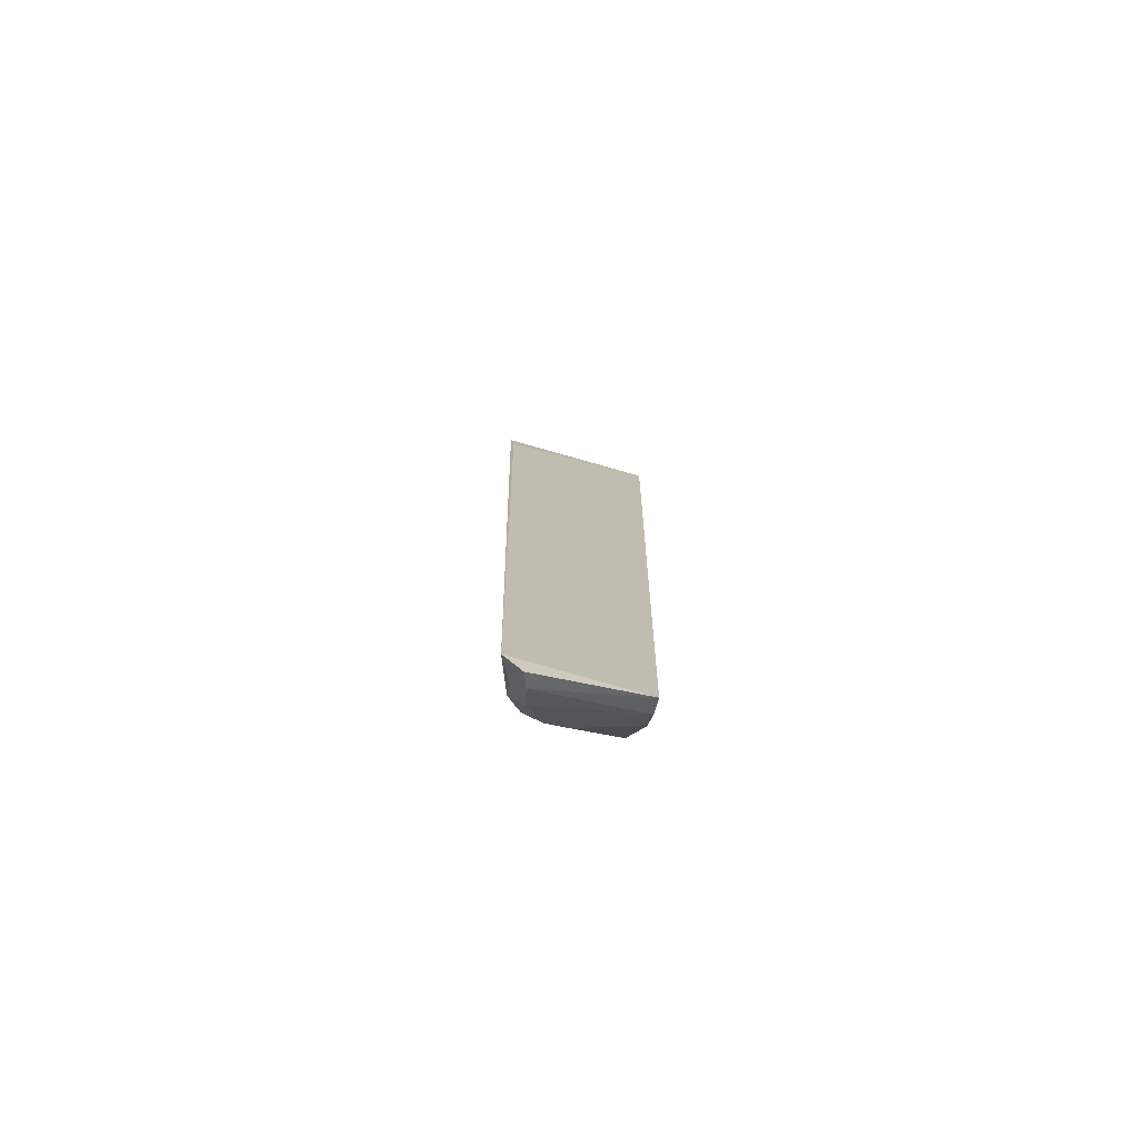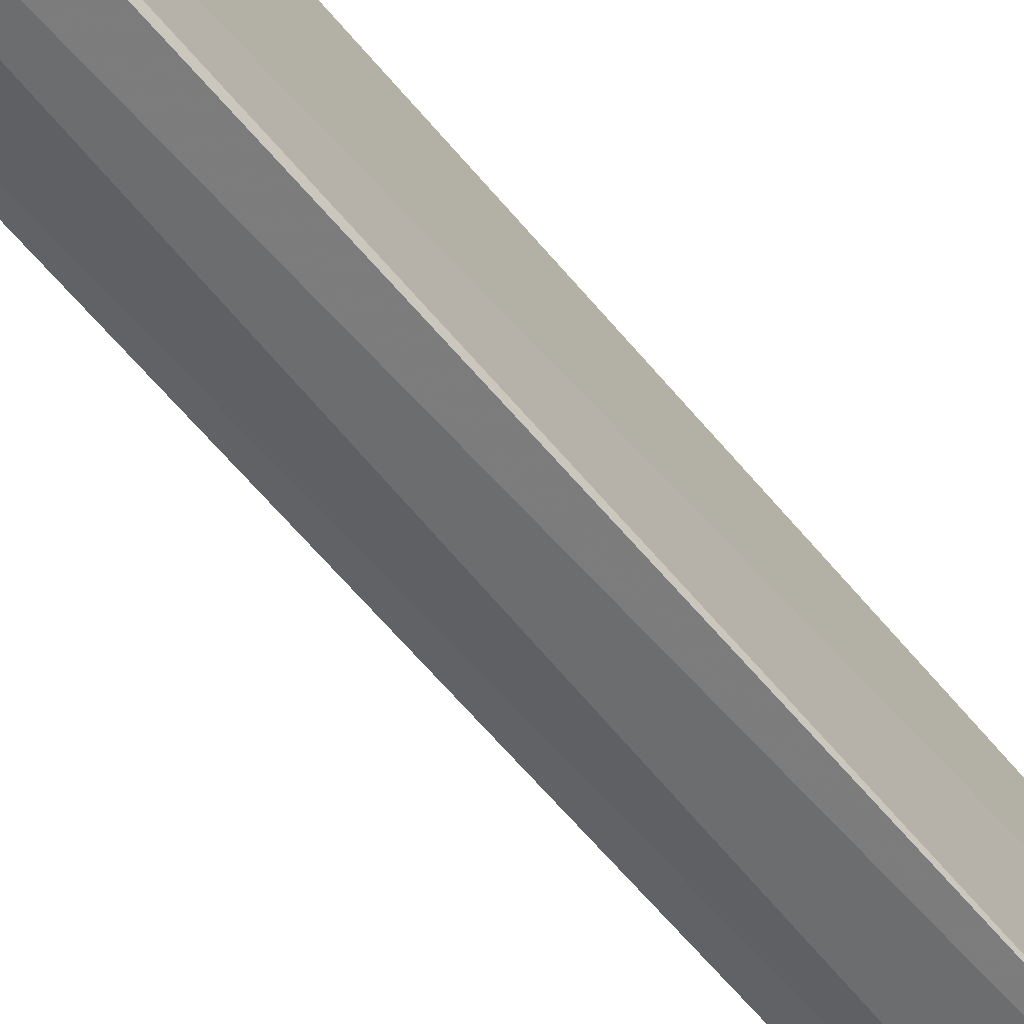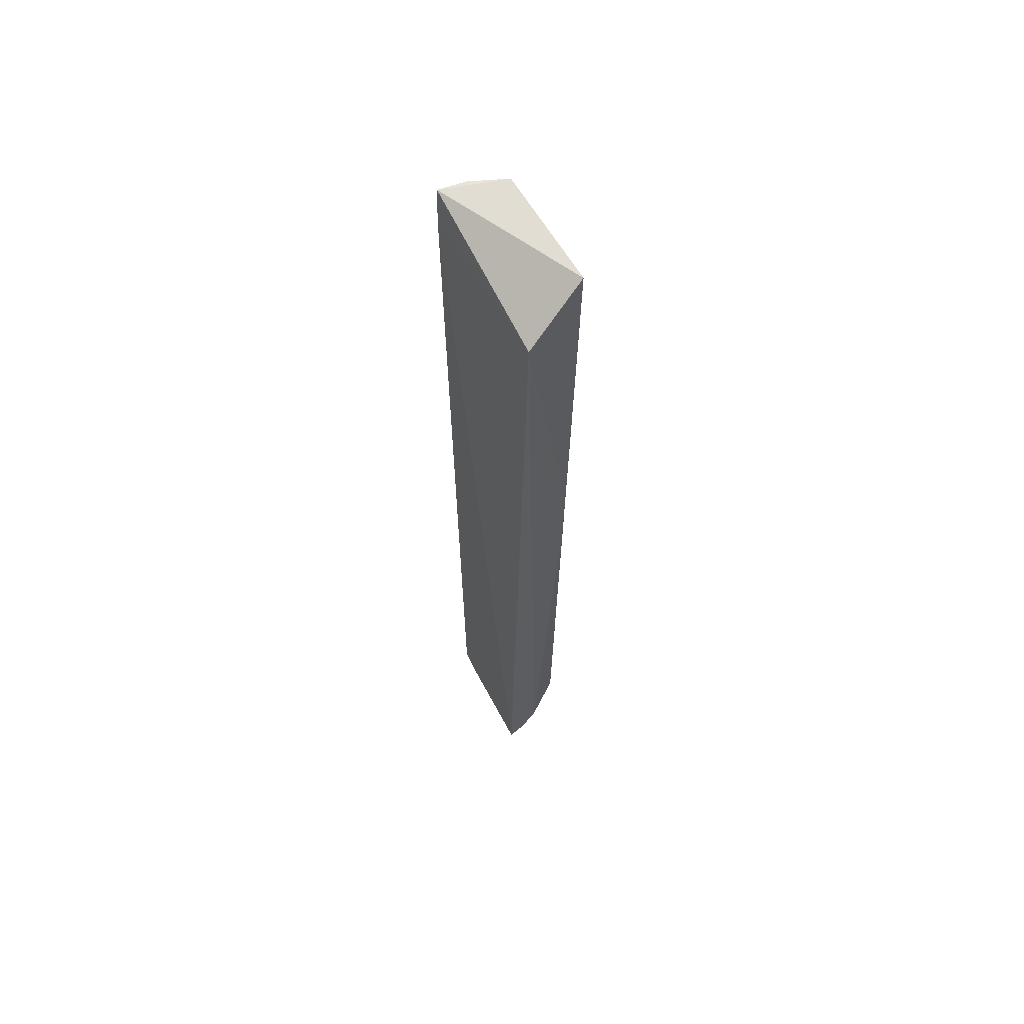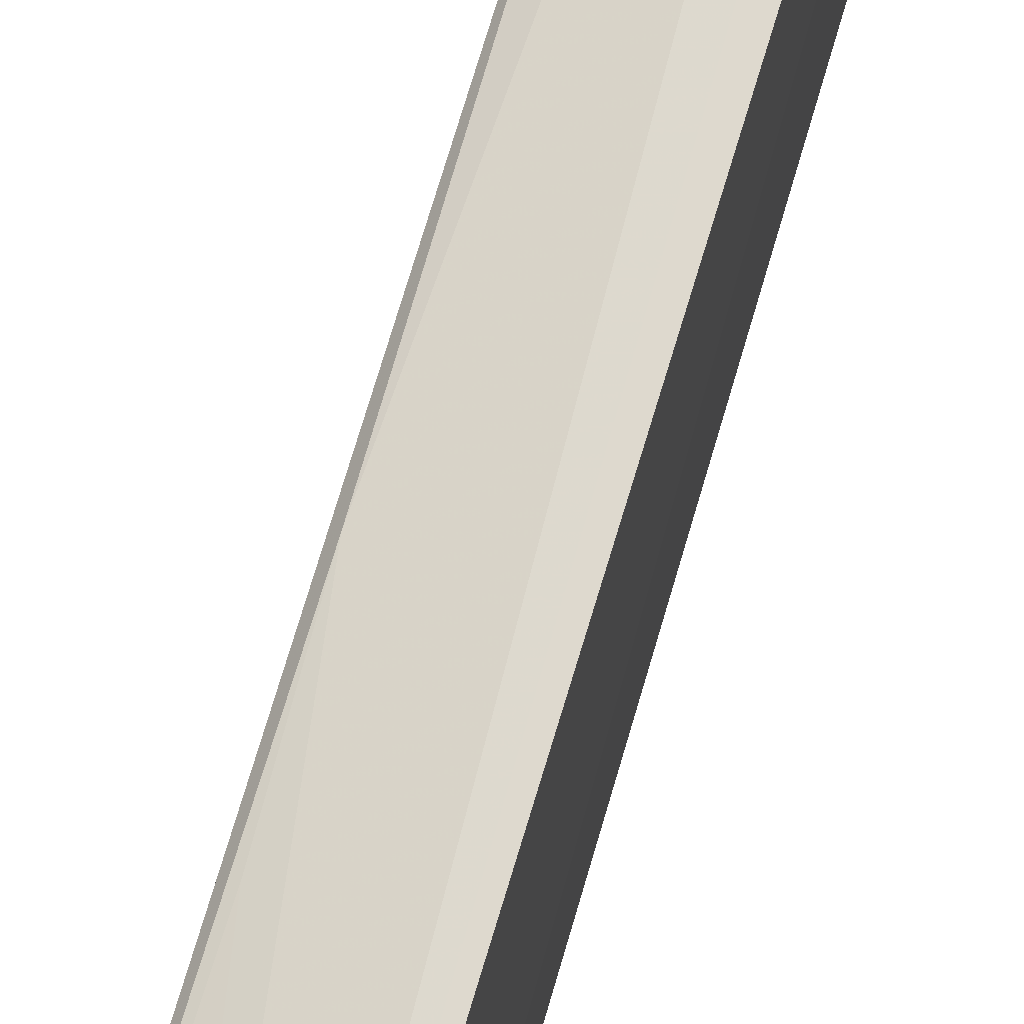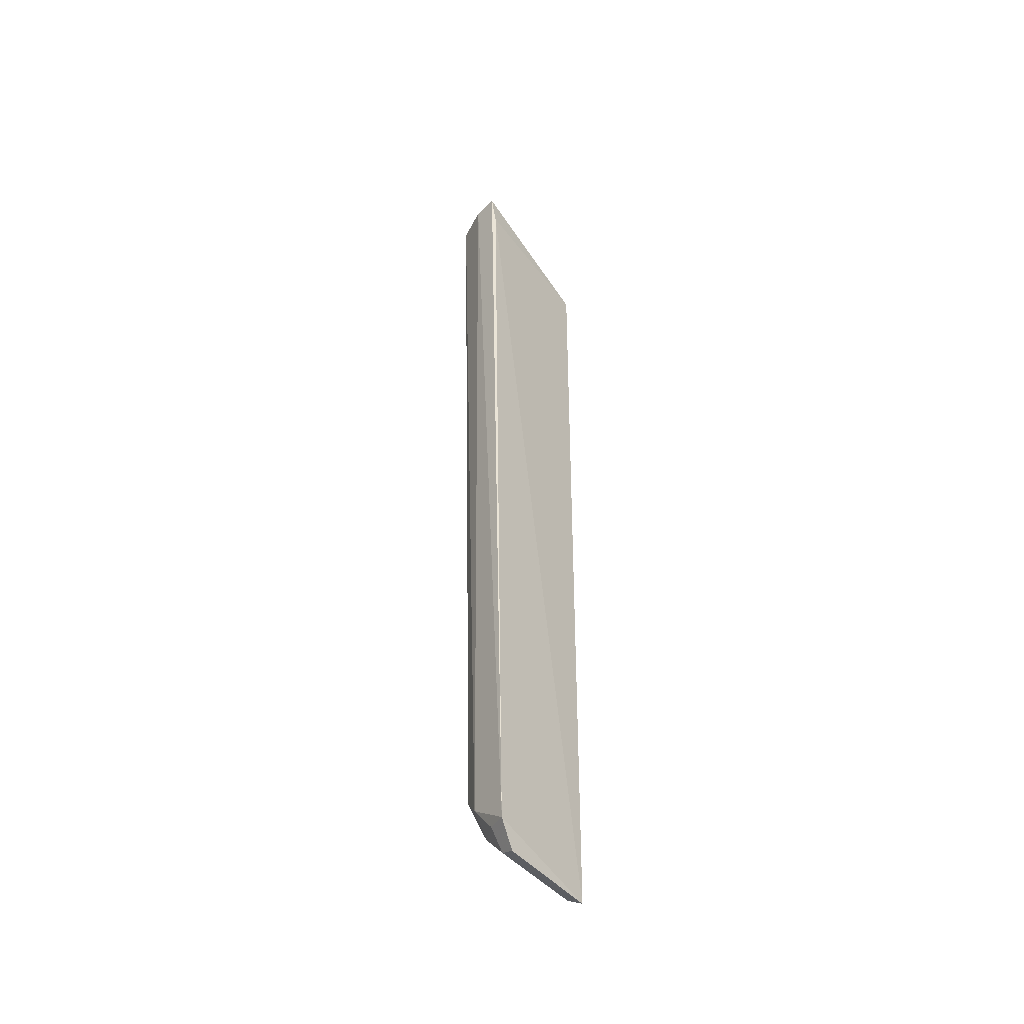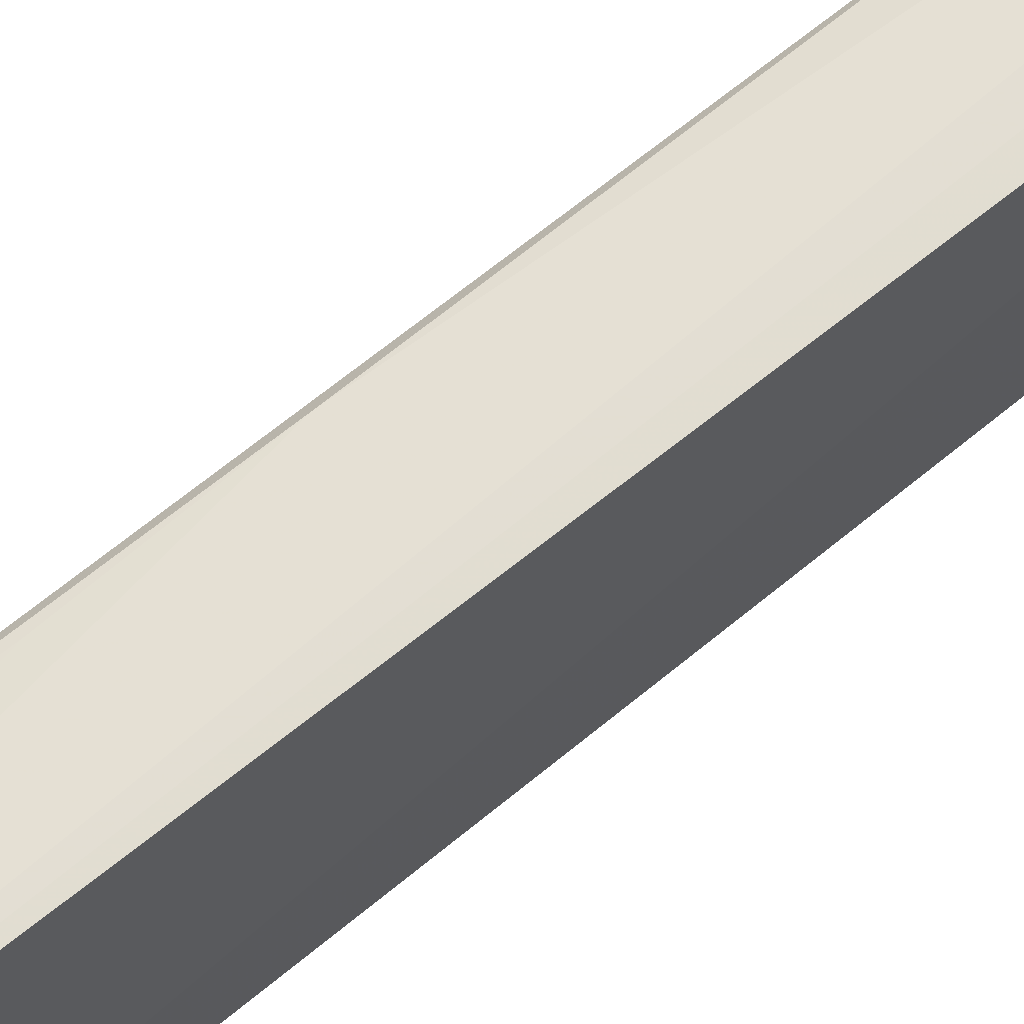
<metadata>
{"format":"obj","ext":"obj","renderer":"f3d","projection":"perspective","resolution":1024,"background":"white","views":[{"elev":-76.2,"azim":-100.9,"up":"+Y"},{"elev":-67.4,"azim":-139.8,"up":"+Z"},{"elev":61.0,"azim":-28.1,"up":"+Y"},{"elev":72.7,"azim":-163.9,"up":"+Z"},{"elev":-45.7,"azim":-141.2,"up":"+Y"},{"elev":70.4,"azim":-129.2,"up":"+Z"}]}
</metadata>
<code>
v 0.07729 0.0175 0.01277
v 0.07668 -0.05709 0.01187
v 0.07672 0.0182 0.002713
v 0.07149 0.01788 0.0008281
v 0.07196 0.01381 0.0144
v 0.07457 -0.05914 0.003463
v 0.07669 -0.02016 0.01275
v 0.07623 -0.05708 0.004649
v 0.07376 0.01798 0.001229
v 0.07135 -0.06406 0.01279
v 0.07655 -0.01316 0.01284
v 0.07429 -0.06131 0.004685
v 0.07108 -0.06177 0.002524
v 0.07125 0.01464 0.00117
v 0.07429 -0.06108 0.01272
v 0.07604 -0.05902 0.006189
v 0.07135 -0.06383 0.004106
v 0.07279 -0.06147 0.00336
v 0.07274 -0.06324 0.01277
v 0.07606 -0.05901 0.007875
v 0.07259 -0.06328 0.004489
f 1 2 3
f 1 3 4
f 5 1 4
f 7 2 1
f 8 6 3
f 8 3 2
f 9 4 3
f 9 3 6
f 11 7 1
f 11 1 5
f 11 5 7
f 12 6 8
f 13 9 6
f 13 4 9
f 14 10 5
f 14 5 4
f 14 13 10
f 14 4 13
f 15 7 5
f 15 2 7
f 16 12 8
f 16 8 2
f 17 10 13
f 18 13 6
f 18 6 12
f 19 15 5
f 19 5 10
f 20 16 2
f 20 2 15
f 20 15 19
f 20 19 12
f 20 12 16
f 21 18 12
f 21 17 13
f 21 13 18
f 21 12 19
f 21 19 10
f 21 10 17

</code>
